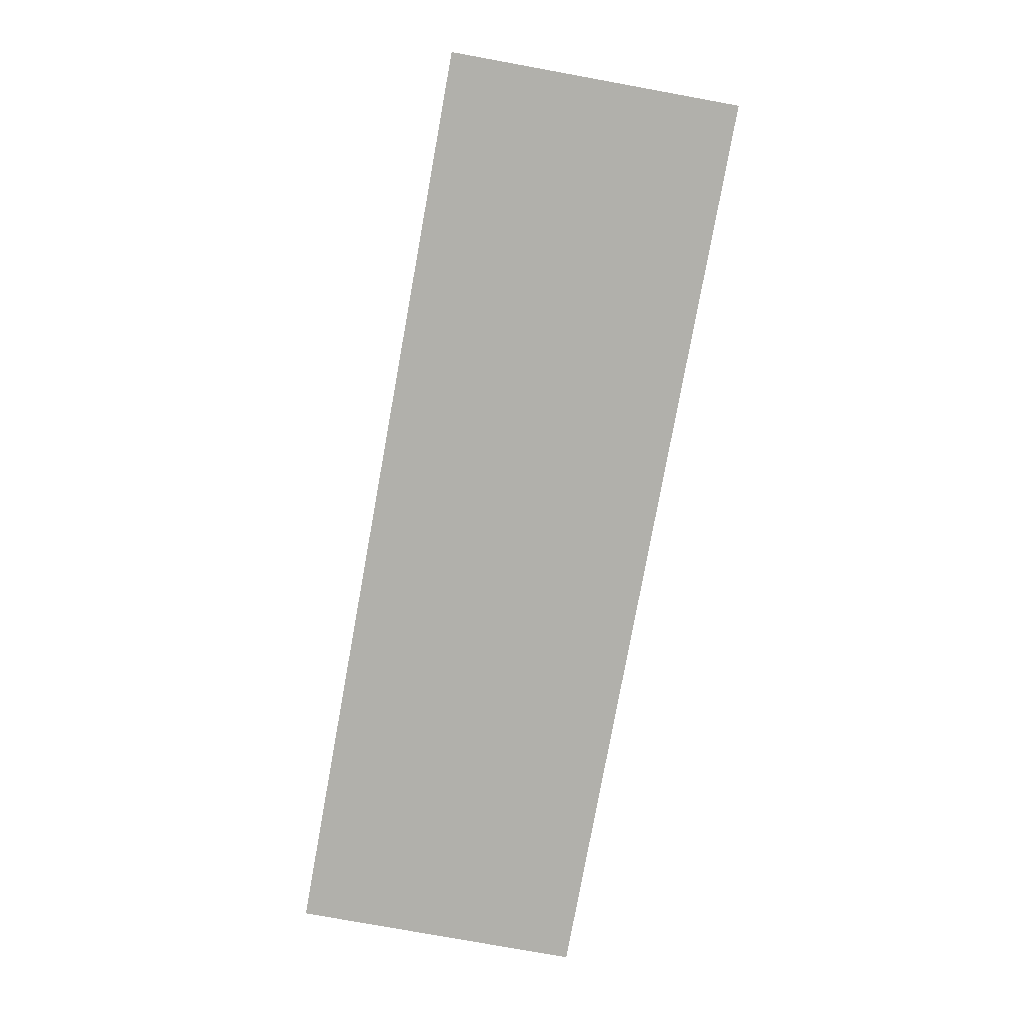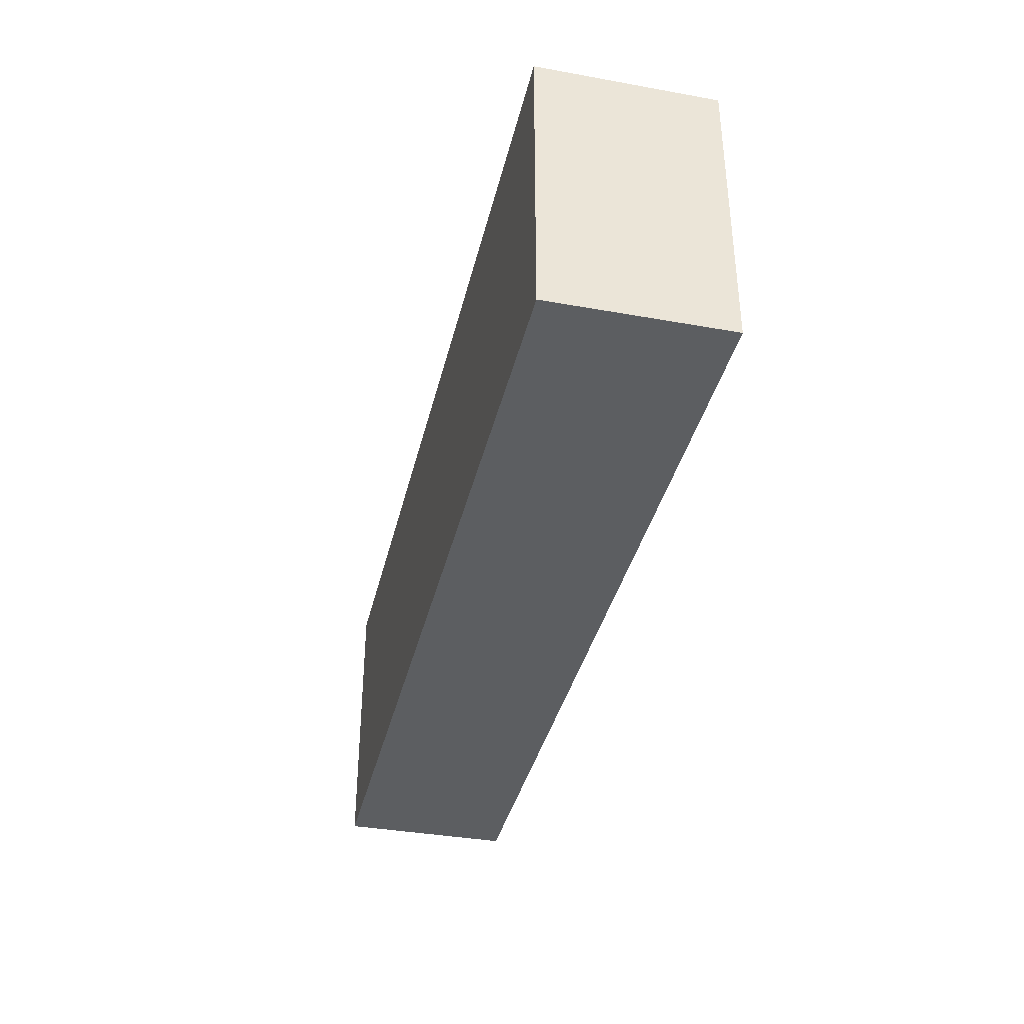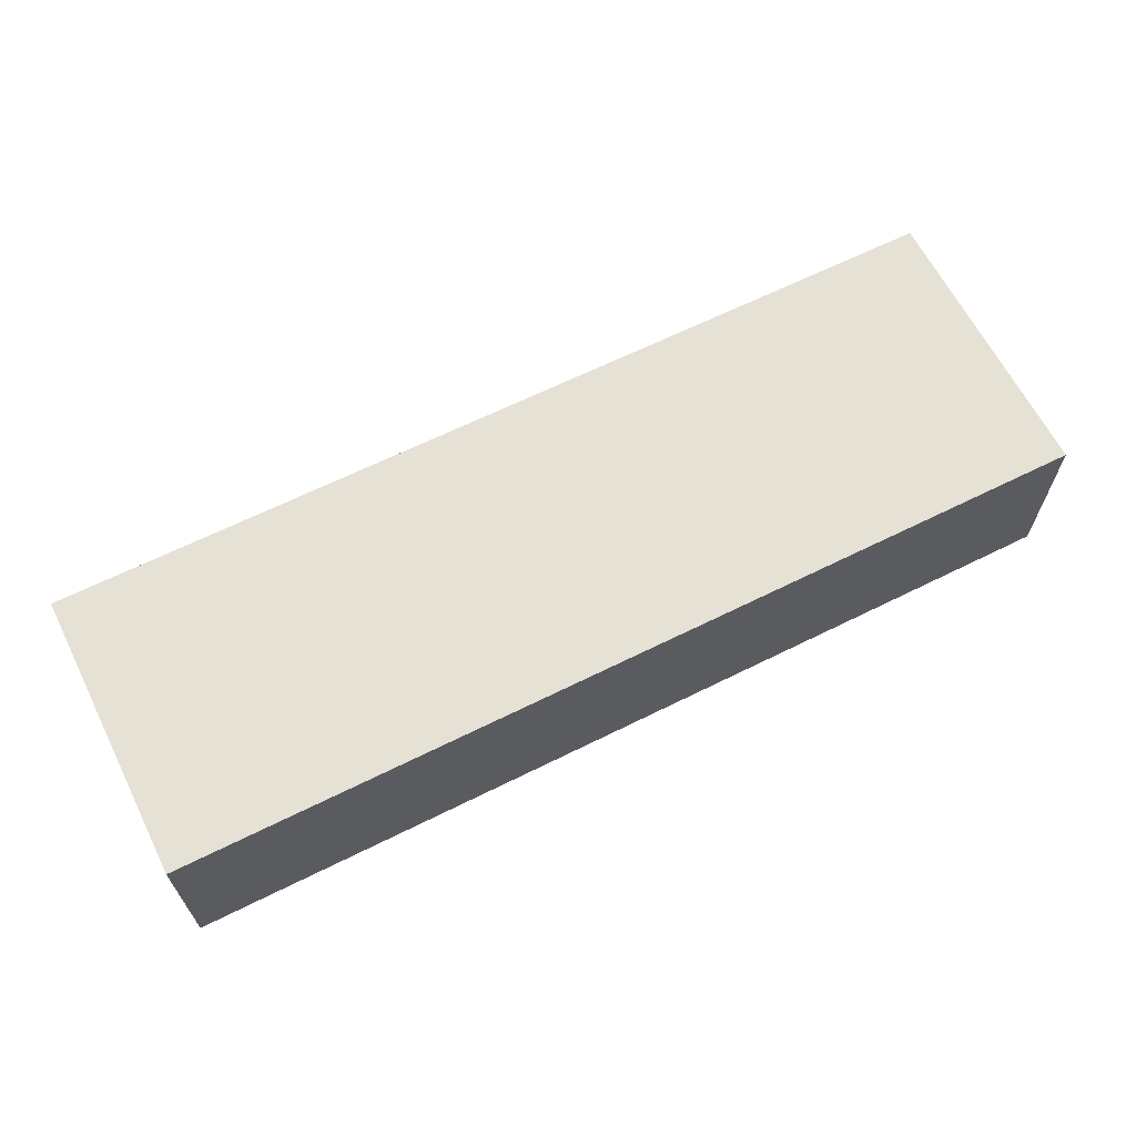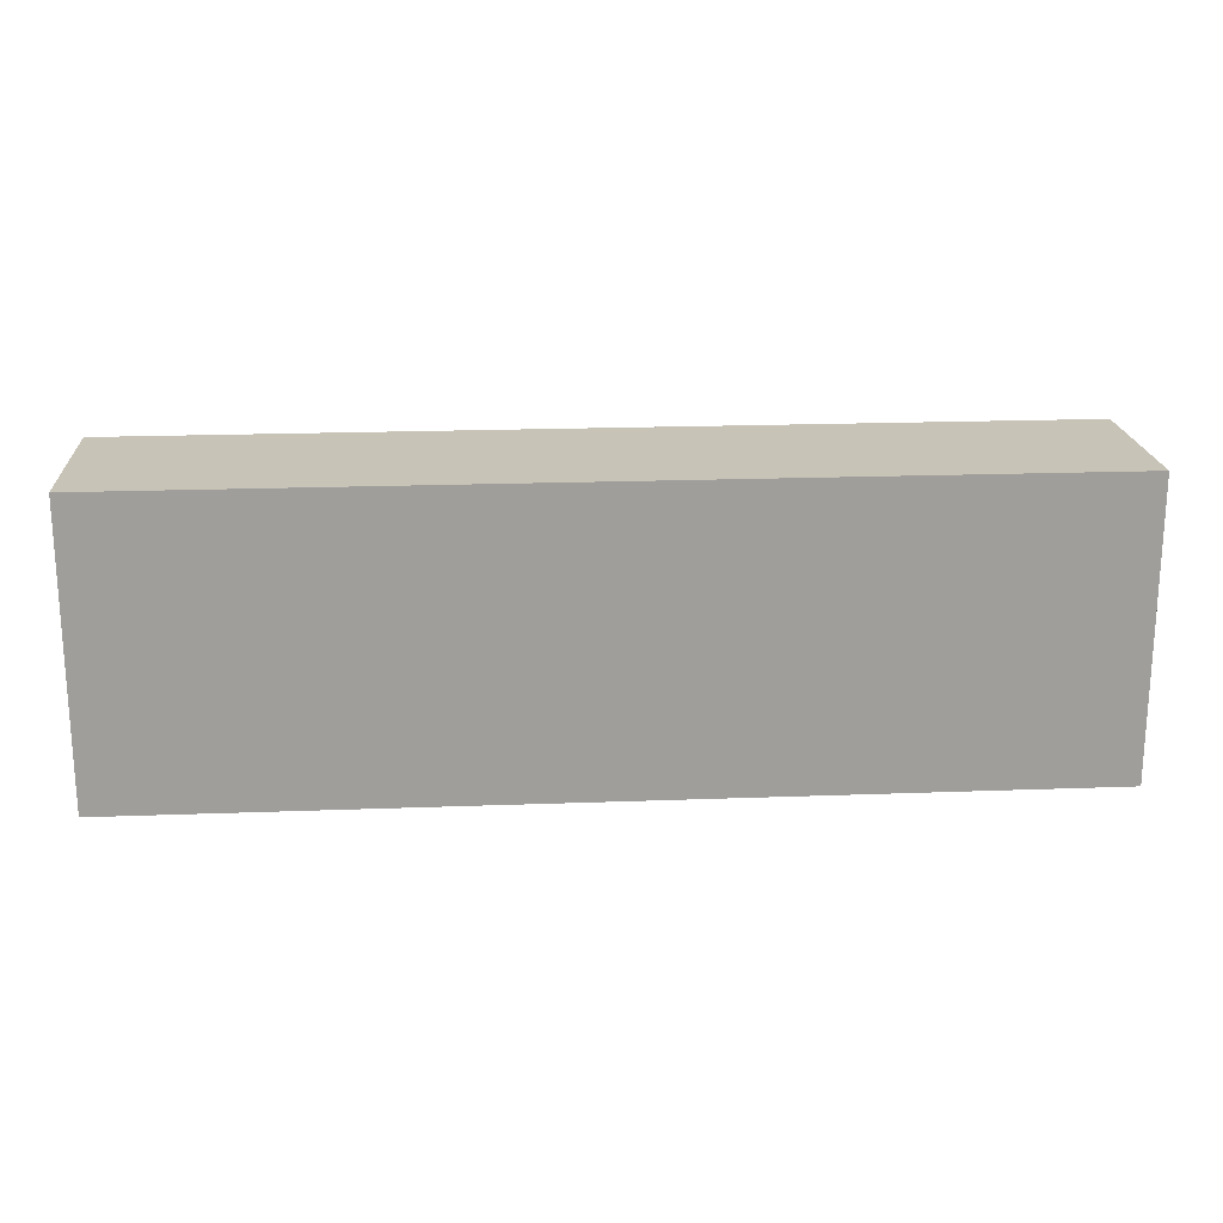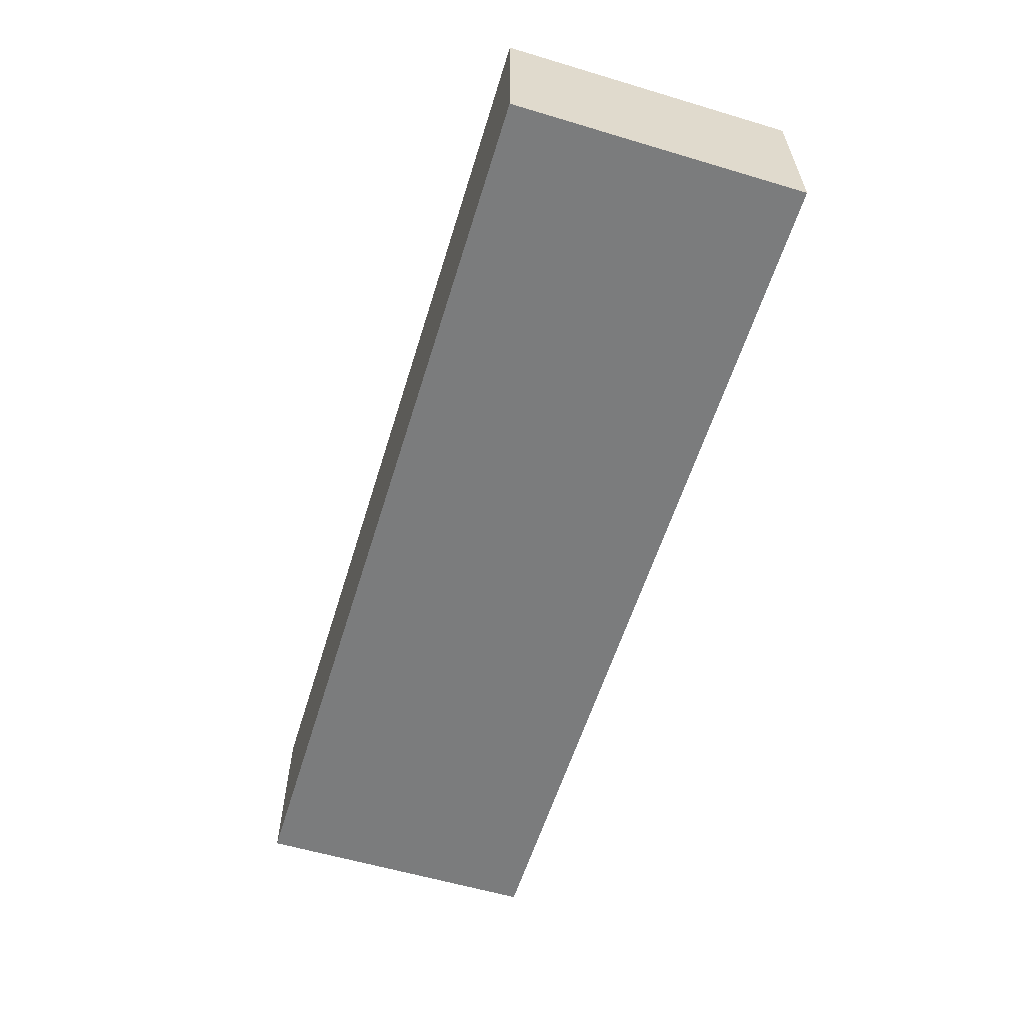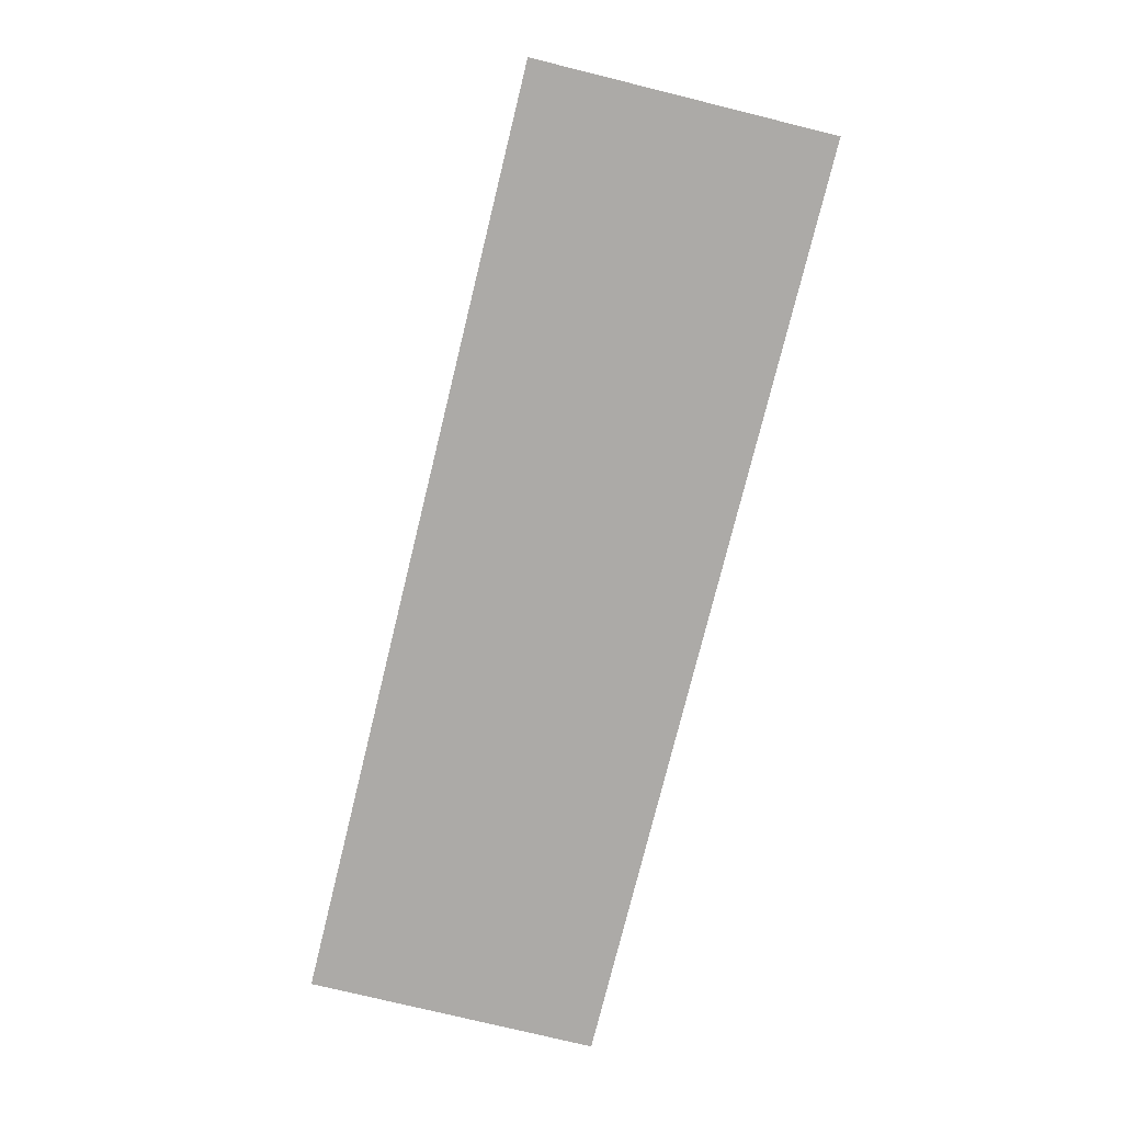
<metadata>
{"format":"obj","ext":"obj","renderer":"f3d","projection":"perspective","resolution":1024,"background":"white","views":[{"elev":-78.4,"azim":-100.3,"up":"+Z"},{"elev":-37.3,"azim":77.0,"up":"+Y"},{"elev":64.2,"azim":153.3,"up":"+Z"},{"elev":19.6,"azim":-4.0,"up":"+Y"},{"elev":-58.7,"azim":72.9,"up":"+Z"},{"elev":-76.1,"azim":76.2,"up":"+Z"}]}
</metadata>
<code>
v -0.3118 0.2855 -0.09015
v -0.3118 0.3355 -0.09015
v -0.3118 0.3355 -0.1201
v -0.3118 0.2855 -0.1201
v -0.1518 0.3355 -0.1201
v -0.1518 0.3355 -0.09015
v -0.1518 0.2855 -0.09015
v -0.1518 0.2855 -0.1201
v -0.3118 0.3355 -0.1201
v -0.1518 0.3355 -0.1201
v -0.1518 0.2855 -0.1201
v -0.3118 0.2855 -0.1201
v -0.1518 0.2855 -0.09015
v -0.1518 0.3355 -0.09015
v -0.3118 0.3355 -0.09015
v -0.3118 0.2855 -0.09015
v -0.1518 0.2855 -0.1201
v -0.1518 0.2855 -0.09015
v -0.3118 0.2855 -0.09015
v -0.3118 0.2855 -0.1201
v -0.3118 0.3355 -0.09015
v -0.1518 0.3355 -0.09015
v -0.1518 0.3355 -0.1201
v -0.3118 0.3355 -0.1201
f 1 2 3
f 1 3 4
f 5 6 7
f 5 7 8
f 9 10 11
f 9 11 12
f 13 14 15
f 13 15 16
f 17 18 19
f 17 19 20
f 21 22 23
f 21 23 24

</code>
